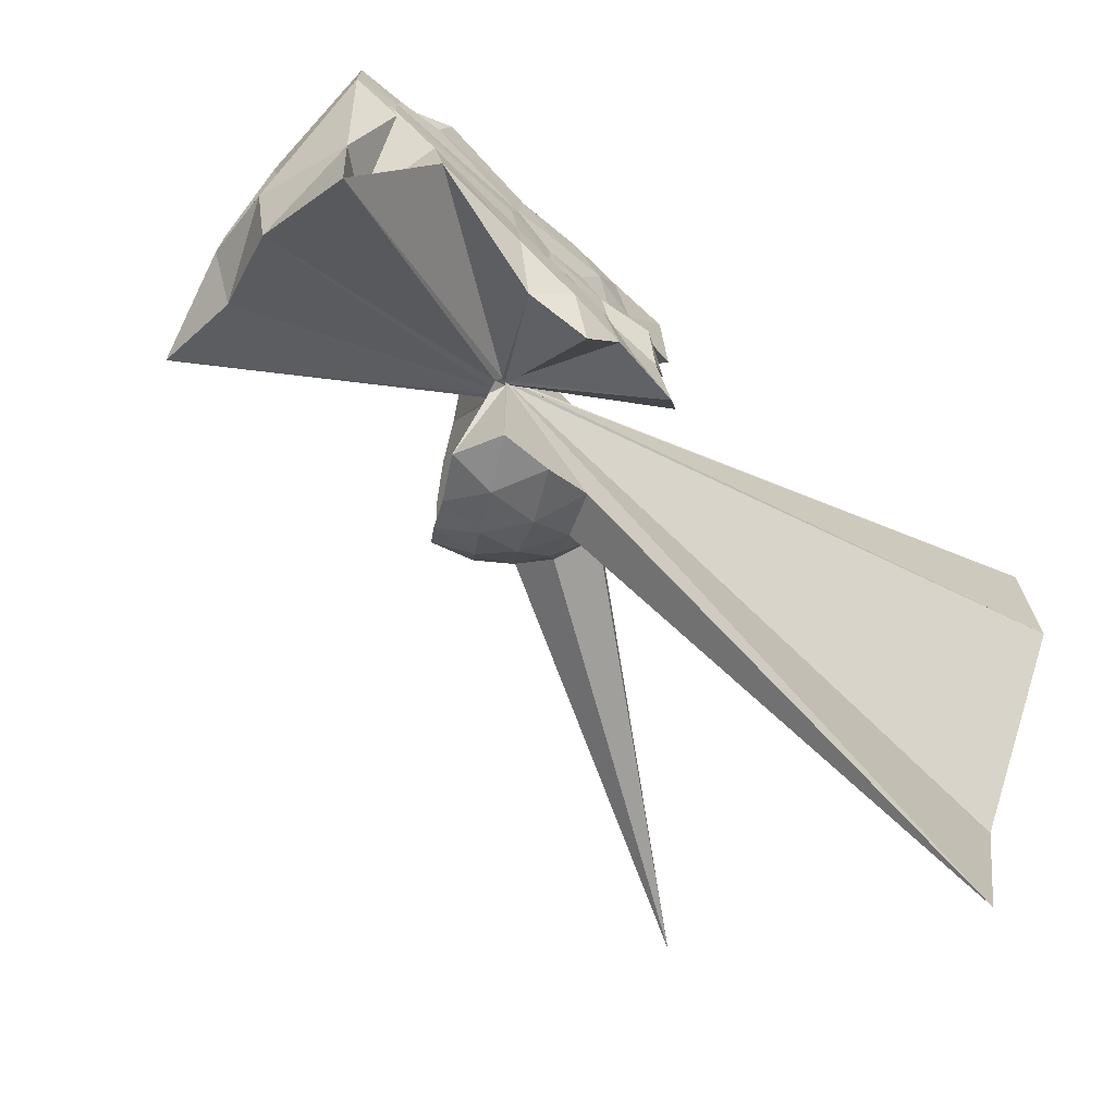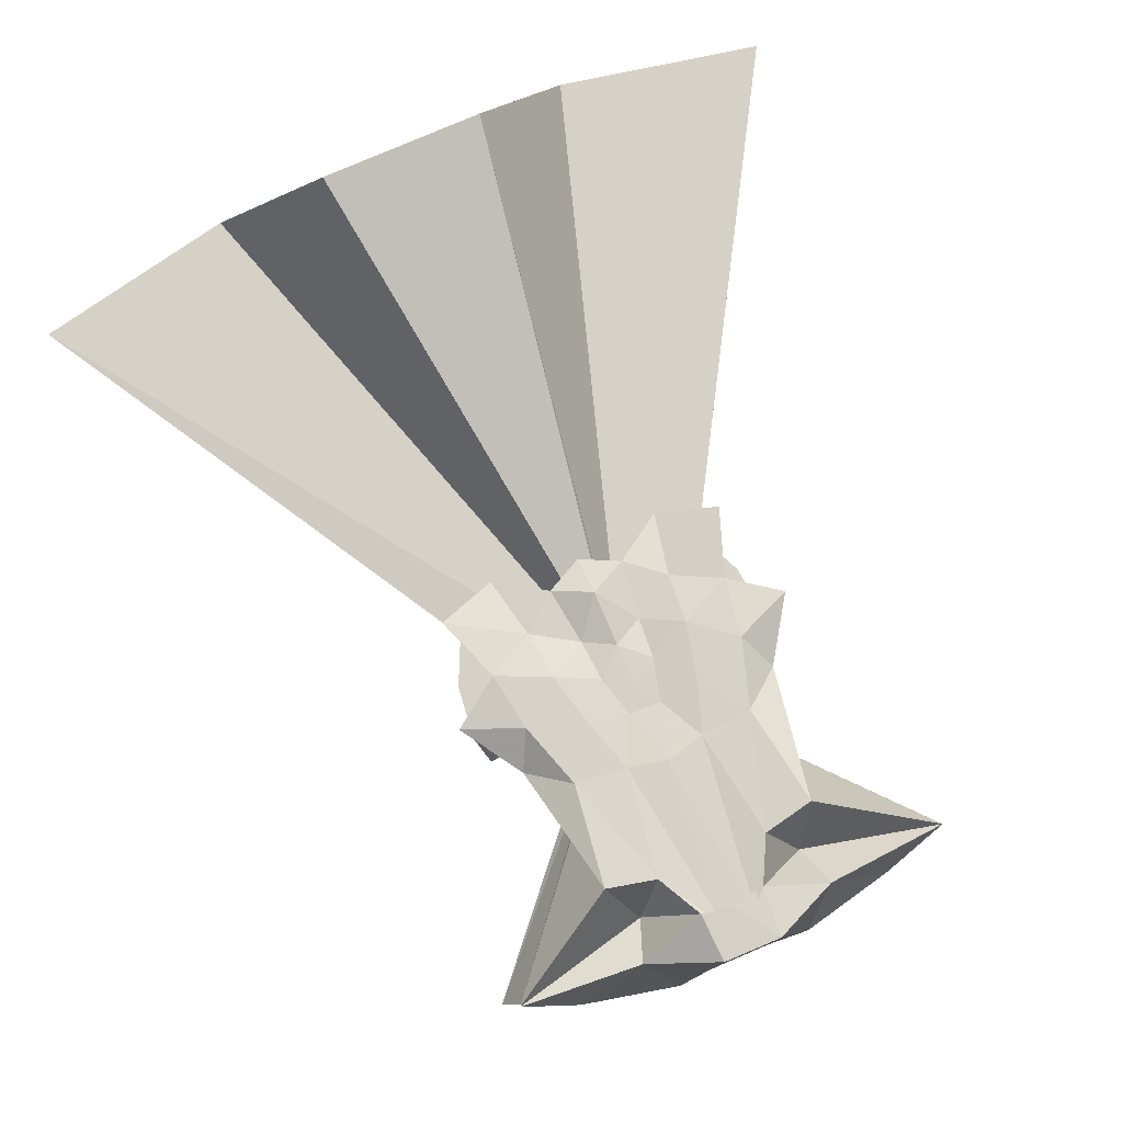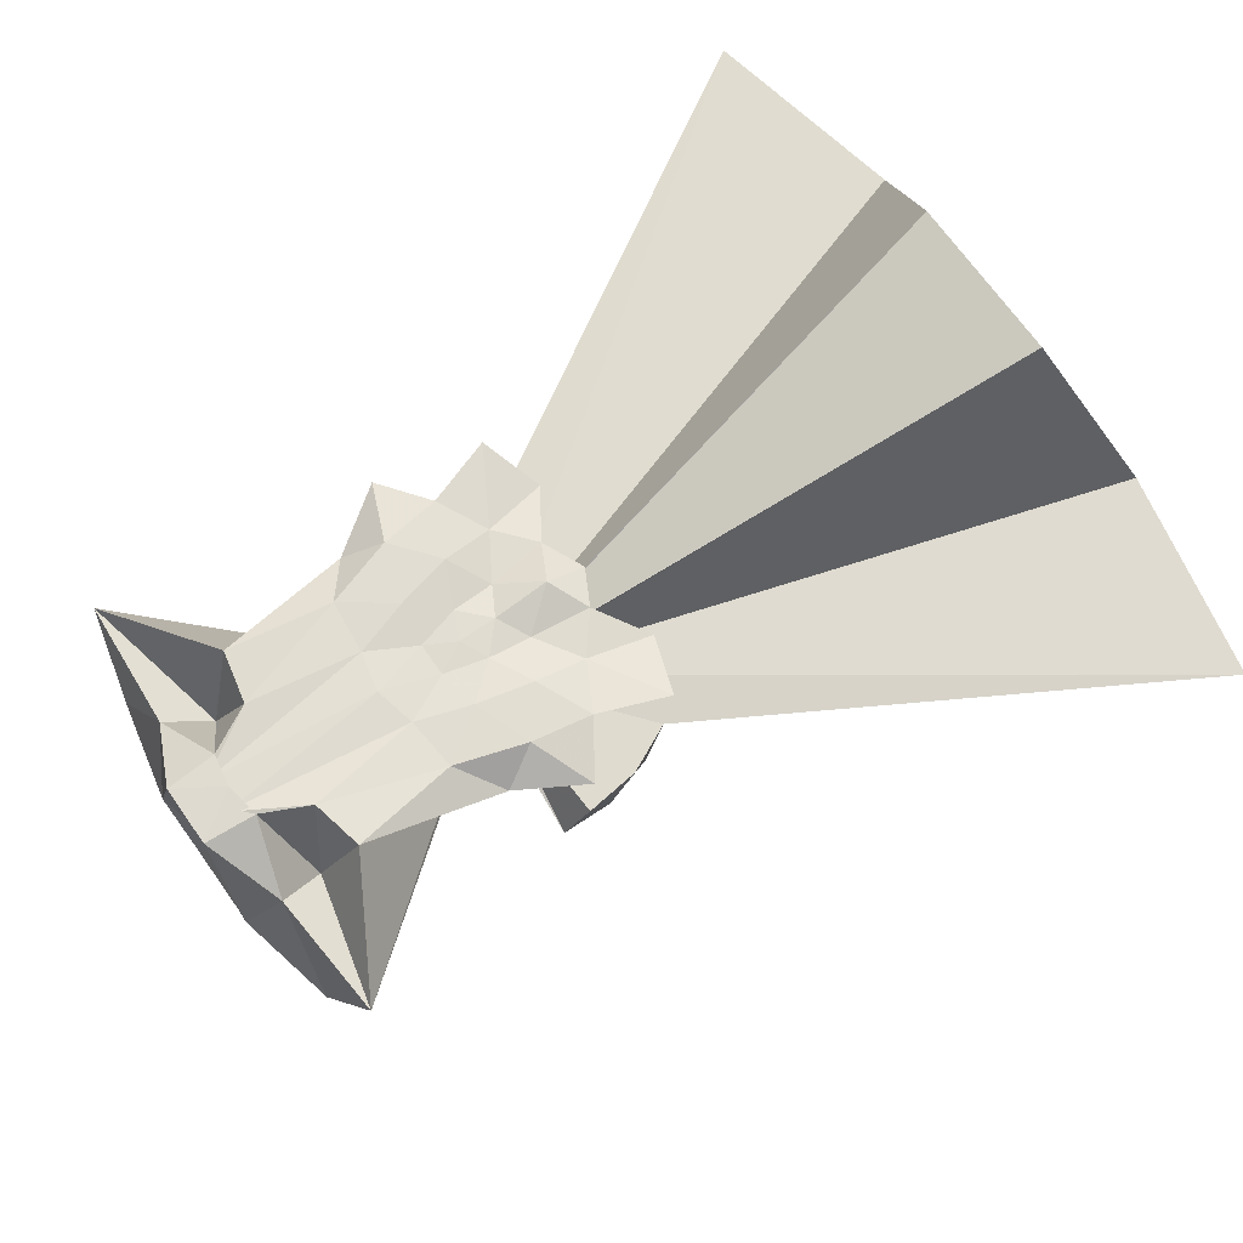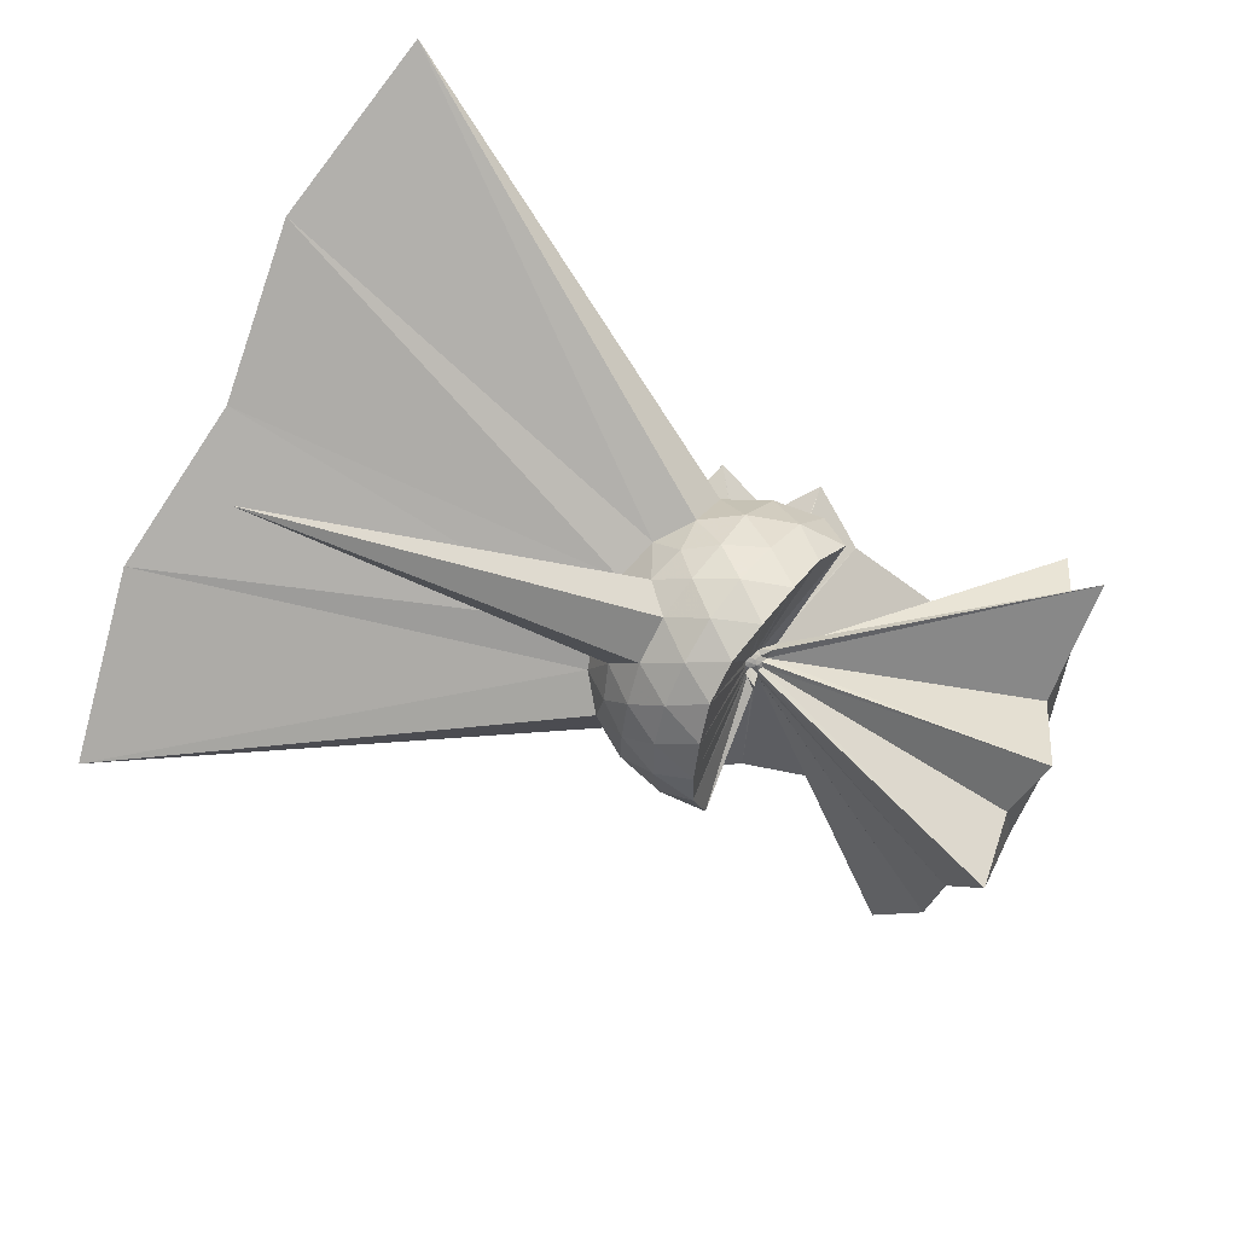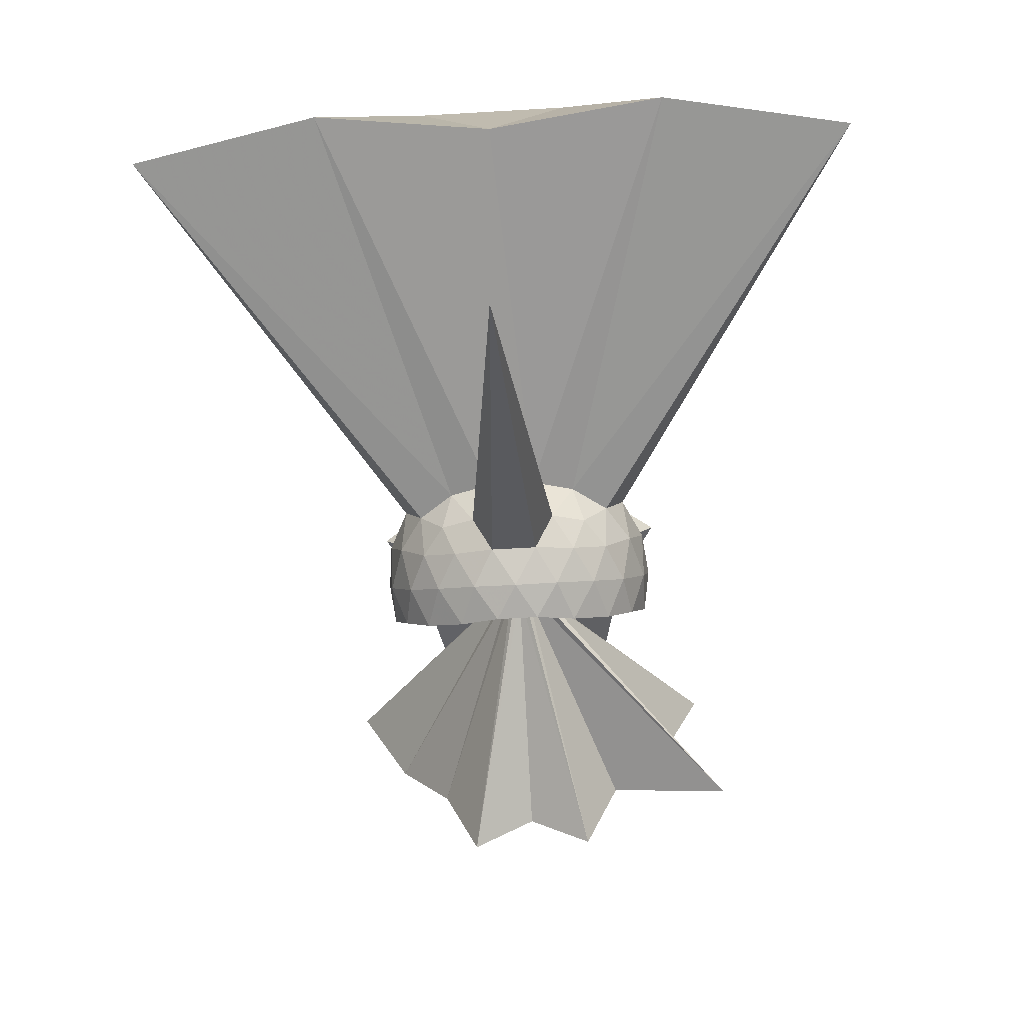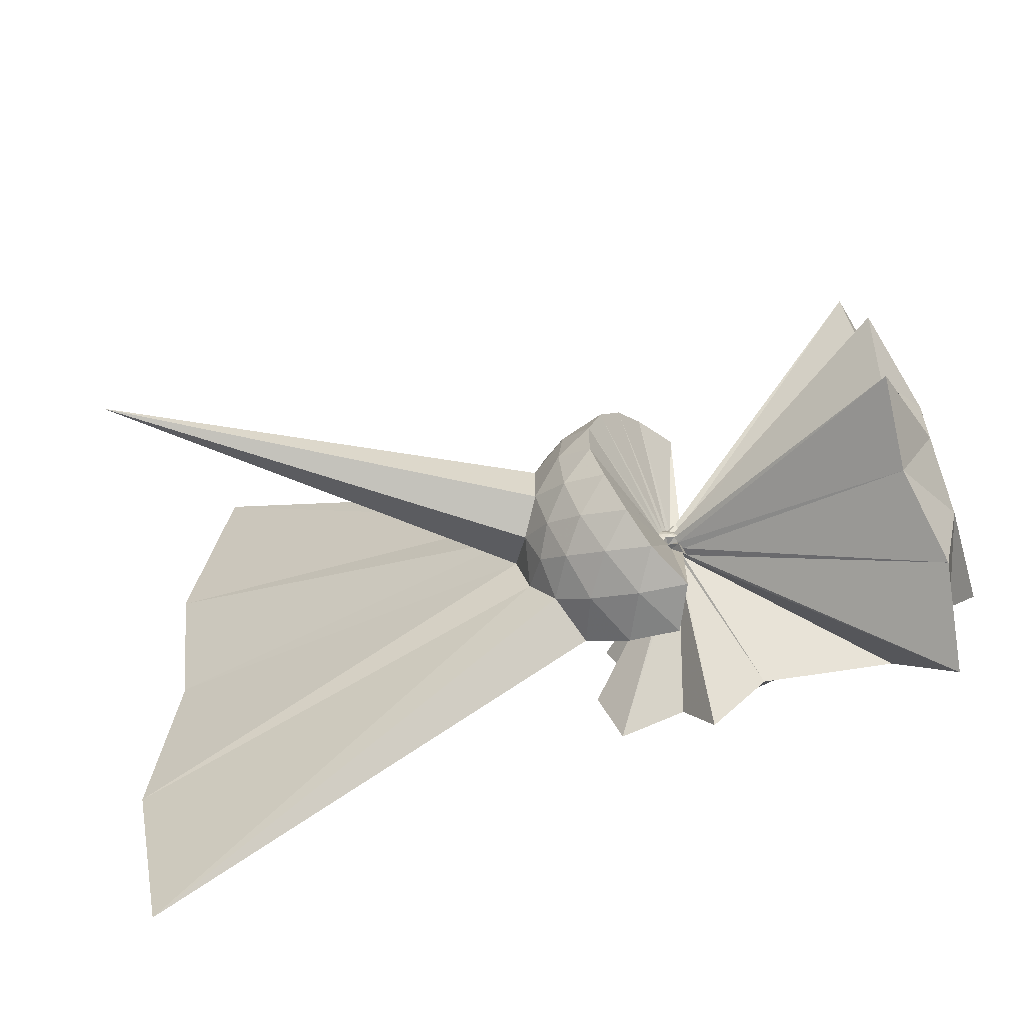
<metadata>
{"format":"obj","ext":"obj","renderer":"f3d","projection":"perspective","resolution":1024,"background":"white","views":[{"elev":-70.9,"azim":-39.5,"up":"+Y"},{"elev":79.5,"azim":-113.2,"up":"+Z"},{"elev":70.5,"azim":-35.6,"up":"+Z"},{"elev":-76.2,"azim":153.6,"up":"+Z"},{"elev":-62.4,"azim":93.4,"up":"+Z"},{"elev":-59.4,"azim":-160.8,"up":"+Y"}]}
</metadata>
<code>
v -0.2029 -0.0006478 0.8549
v -0.007349 -3.842e-05 -0.1313
v -0.06761 -1.896e-05 0.06896
v -0.07417 0.005996 0.07297
v 0.7302 0.5565 0.7031
v 0.5957 0.9357 0.7959
v -0.09305 0.0255 0.06987
v -0.05742 1.096 0.7989
v -0.4508 0.837 0.7406
v -1.306 0.6662 0.9853
v -1.534 0.5165 0.5004
v -1.667 0.1968 0.9788
v -1.702 -0.000298 0.9831
v -1.666 -0.2133 0.9667
v -1.538 -0.5567 0.482
v -1.313 -0.6856 0.9939
v -0.4541 -0.8416 0.7414
v -0.05889 -1.096 0.7993
v -0.09311 -0.02734 0.06992
v 0.5935 -0.9358 0.7981
v 0.7309 -0.557 0.7004
v -0.07418 -0.007542 0.07299
v 3.469 0.5352 1.052
v -0.0556 0.01265 0.05658
v -0.06257 0.02119 0.05685
v -0.07135 0.02694 0.05527
v -0.08271 0.0295 0.05568
v -0.105 0.06412 0.06992
v -0.1308 0.05803 0.07124
v -1.744 1.407 0.7076
v -1.802 0.6238 0.7056
v -1.982 0.1819 0.9804
v -1.984 -0.1911 0.9806
v -1.805 -0.6277 0.7105
v -1.748 -1.404 0.699
v -0.1305 -0.06018 0.07134
v -0.09935 -0.03095 0.05821
v -0.08275 -0.03118 0.05569
v -0.07144 -0.02841 0.05529
v -0.06257 -0.02256 0.05686
v -0.05561 -0.01391 0.05659
v 3.469 -0.5352 1.052
v 3.828 1.244 -1.79e-05
v 3.558 2.585 -3.222e-05
v 0.6006 0.8458 0.01215
v 0.2954 0.988 0.01658
v -0.05138 1.029 0.02479
v -0.08483 0.02966 0.03629
v -0.1605 0.09949 0.03884
v -1.878 1.06 0.07081
v -2.015 0.4387 0.1037
v -1.901 -0.0007327 0.1098
v -2.017 -0.4445 0.1047
v -1.882 -1.06 0.07289
v -0.1607 -0.1014 0.03865
v -0.0759 -0.007885 0.03598
v -0.05204 -1.029 0.02509
v 0.2949 -0.9885 0.01682
v 0.6003 -0.8463 0.01233
v 3.558 -2.585 -4.053e-05
v 3.828 -1.244 -1.769e-05
v 3.668 -4.964e-06 4.26e-05
v 0.8944 0.4629 -0.298
v 0.7127 0.7101 -0.2959
v 0.457 0.881 -0.323
v 0.1224 0.9795 -0.3177
v -0.2051 0.9772 -0.2794
v -0.1497 0.1684 -0.03189
v -1.673 1.533 -0.6975
v -1.77 0.6835 -0.478
v -2.003 0.2155 -0.3872
v -2.004 -0.2199 -0.3863
v -1.773 -0.6861 -0.4763
v -0.1494 -0.08684 -0.01562
v -0.1498 -0.1699 -0.03169
v -0.2057 -0.9775 -0.2789
v 0.1221 -0.9799 -0.3174
v 0.4569 -0.8813 -0.3228
v 0.7126 -0.7105 -0.2959
v 0.8943 -0.4632 -0.298
v 0.9827 -0.17 -0.3293
v 0.9828 0.1697 -0.3293
v 0.7416 0.5372 -0.5247
v 0.5411 0.6897 -0.5837
v 0.2605 0.813 -0.606
v -0.04987 0.8669 -0.5753
v -0.07482 0.1048 -0.04782
v -0.1385 0.1366 -0.09544
v -0.1291 0.06003 -0.05908
v -1.84 0.4382 -1.062
v -1.803 -0.000314 -0.8025
v -1.841 -0.4402 -1.061
v -0.1287 -0.06152 -0.05904
v -0.1384 -0.1378 -0.09535
v -0.07418 -0.106 -0.0478
v -0.05011 -0.8673 -0.5751
v 0.2604 -0.8133 -0.6058
v 0.541 -0.6899 -0.5836
v 0.7416 -0.5375 -0.5246
v 0.8279 -0.3001 -0.5869
v 3.274 -5.37e-06 -2.337
v 0.8279 0.2998 -0.5869
v 0.6502 -8.884e-05 0.707
v 0.5202 0.2407 0.7788
v 0.3246 0.4739 0.7857
v 0.1615 0.7756 0.8445
v -0.2169 0.7181 0.8849
v -0.6503 0.5792 0.9065
v -1.377 0.3484 0.9694
v -1.783 0.09934 0.971
v -1.788 -0.1121 0.9721
v -1.38 -0.3579 0.9803
v -0.6553 -0.5829 0.9066
v -0.2194 -0.7197 0.887
v 0.1585 -0.7793 0.8452
v 0.3237 -0.4745 0.7856
v 0.5176 -0.2406 0.7816
v 0.3916 -0.0003267 0.875
v 0.1475 0.191 0.7935
v 0.005727 0.4411 0.875
v -0.3403 0.3582 0.891
v -0.6851 0.2485 0.9004
v -0.7424 -0.0006816 0.9155
v -0.685 -0.2523 0.9008
v -0.3439 -0.3648 0.8922
v 0.00352 -0.444 0.8735
v 0.1451 -0.1936 0.794
v 0.03961 -0.000279 0.8409
v -0.1226 0.1716 0.8442
v -0.3874 0.1 0.8561
v -0.3896 -0.105 0.8553
v -0.1217 -0.1734 0.8438
v 0.622 0.4472 -0.7308
v 0.3655 0.5872 -0.7957
v 0.04486 0.6848 -0.7918
v -0.05474 0.08804 -0.0799
v -0.08252 0.06339 -0.08955
v -0.1105 0.03088 -0.08828
v -0.1297 -0.0001344 -0.07798
v -0.1105 -0.03186 -0.08824
v -0.0509 -0.0361 -0.04722
v -0.05415 -0.0891 -0.07986
v 0.04479 -0.6852 -0.7917
v 0.3655 -0.5875 -0.7956
v 0.622 -0.4475 -0.7307
v 0.6802 -0.1629 -0.7989
v 0.6802 0.1627 -0.7989
v 0.435 0.3102 -0.9141
v 0.1384 0.4239 -0.9542
v -0.03618 0.06118 -0.1082
v -0.05749 0.03142 -0.1149
v -0.0906 -7.851e-05 -0.1076
v -0.05715 -0.03229 -0.1149
v -0.03642 -0.06184 -0.1081
v 0.1385 -0.4243 -0.9541
v 0.435 -0.3105 -0.9141
v 0.4563 -2.383e-05 -0.9572
v 0.2095 0.1489 -1.024
v -0.01987 0.02978 -0.1258
v -0.03962 -7.324e-05 -0.1248
v -0.02013 -0.03043 -0.1258
v 0.2095 -0.1492 -1.024
f 3 23 4
f 4 23 24
f 4 24 5
f 5 24 25
f 5 25 6
f 6 25 26
f 6 26 7
f 7 26 27
f 7 27 8
f 8 27 28
f 8 28 9
f 9 28 29
f 9 29 10
f 10 29 30
f 10 30 11
f 11 30 31
f 11 31 12
f 12 31 32
f 12 32 13
f 13 32 33
f 13 33 14
f 14 33 34
f 14 34 15
f 15 34 35
f 15 35 16
f 16 35 36
f 16 36 17
f 17 36 37
f 17 37 18
f 18 37 38
f 18 38 19
f 19 38 39
f 19 39 20
f 20 39 40
f 20 40 21
f 21 40 41
f 21 41 22
f 22 41 42
f 22 42 3
f 3 42 23
f 23 43 24
f 24 43 44
f 24 44 25
f 25 44 45
f 25 45 26
f 26 45 46
f 26 46 27
f 27 46 47
f 27 47 28
f 28 47 48
f 28 48 29
f 29 48 49
f 29 49 30
f 30 49 50
f 30 50 31
f 31 50 51
f 31 51 32
f 32 51 52
f 32 52 33
f 33 52 53
f 33 53 34
f 34 53 54
f 34 54 35
f 35 54 55
f 35 55 36
f 36 55 56
f 36 56 37
f 37 56 57
f 37 57 38
f 38 57 58
f 38 58 39
f 39 58 59
f 39 59 40
f 40 59 60
f 40 60 41
f 41 60 61
f 41 61 42
f 42 61 62
f 42 62 23
f 23 62 43
f 43 63 44
f 44 63 64
f 44 64 45
f 45 64 65
f 45 65 46
f 46 65 66
f 46 66 47
f 47 66 67
f 47 67 48
f 48 67 68
f 48 68 49
f 49 68 69
f 49 69 50
f 50 69 70
f 50 70 51
f 51 70 71
f 51 71 52
f 52 71 72
f 52 72 53
f 53 72 73
f 53 73 54
f 54 73 74
f 54 74 55
f 55 74 75
f 55 75 56
f 56 75 76
f 56 76 57
f 57 76 77
f 57 77 58
f 58 77 78
f 58 78 59
f 59 78 79
f 59 79 60
f 60 79 80
f 60 80 61
f 61 80 81
f 61 81 62
f 62 81 82
f 62 82 43
f 43 82 63
f 63 83 64
f 64 83 84
f 64 84 65
f 65 84 85
f 65 85 66
f 66 85 86
f 66 86 67
f 67 86 87
f 67 87 68
f 68 87 88
f 68 88 69
f 69 88 89
f 69 89 70
f 70 89 90
f 70 90 71
f 71 90 91
f 71 91 72
f 72 91 92
f 72 92 73
f 73 92 93
f 73 93 74
f 74 93 94
f 74 94 75
f 75 94 95
f 75 95 76
f 76 95 96
f 76 96 77
f 77 96 97
f 77 97 78
f 78 97 98
f 78 98 79
f 79 98 99
f 79 99 80
f 80 99 100
f 80 100 81
f 81 100 101
f 81 101 82
f 82 101 102
f 82 102 63
f 63 102 83
f 103 104 118
f 104 119 118
f 104 105 119
f 105 120 119
f 105 106 120
f 106 107 120
f 107 121 120
f 107 108 121
f 108 122 121
f 108 109 122
f 109 110 122
f 110 123 122
f 110 111 123
f 111 124 123
f 111 112 124
f 112 113 124
f 113 125 124
f 113 114 125
f 114 126 125
f 114 115 126
f 115 116 126
f 116 127 126
f 116 117 127
f 117 118 127
f 117 103 118
f 118 119 128
f 119 129 128
f 119 120 129
f 120 121 129
f 121 130 129
f 121 122 130
f 122 123 130
f 123 131 130
f 123 124 131
f 124 125 131
f 125 132 131
f 125 126 132
f 126 127 132
f 127 128 132
f 127 118 128
f 133 148 134
f 134 148 149
f 134 149 135
f 135 149 150
f 135 150 136
f 136 150 137
f 137 150 151
f 137 151 138
f 138 151 152
f 138 152 139
f 139 152 140
f 140 152 153
f 140 153 141
f 141 153 154
f 141 154 142
f 142 154 143
f 143 154 155
f 143 155 144
f 144 155 156
f 144 156 145
f 145 156 146
f 146 156 157
f 146 157 147
f 147 157 148
f 147 148 133
f 148 158 149
f 149 158 159
f 149 159 150
f 150 159 151
f 151 159 160
f 151 160 152
f 152 160 153
f 153 160 161
f 153 161 154
f 154 161 155
f 155 161 162
f 155 162 156
f 156 162 157
f 157 162 158
f 157 158 148
f 3 4 103
f 103 4 104
f 4 5 104
f 104 5 105
f 5 6 105
f 105 6 106
f 6 7 106
f 7 8 106
f 106 8 107
f 8 9 107
f 107 9 108
f 9 10 108
f 108 10 109
f 10 11 109
f 11 12 109
f 109 12 110
f 12 13 110
f 110 13 111
f 13 14 111
f 111 14 112
f 14 15 112
f 15 16 112
f 112 16 113
f 16 17 113
f 113 17 114
f 17 18 114
f 114 18 115
f 18 19 115
f 19 20 115
f 115 20 116
f 20 21 116
f 116 21 117
f 21 22 117
f 117 22 103
f 22 3 103
f 83 133 84
f 84 133 134
f 84 134 85
f 85 134 135
f 85 135 86
f 86 135 136
f 86 136 87
f 87 136 88
f 88 136 137
f 88 137 89
f 89 137 138
f 89 138 90
f 90 138 139
f 90 139 91
f 91 139 92
f 92 139 140
f 92 140 93
f 93 140 141
f 93 141 94
f 94 141 142
f 94 142 95
f 95 142 96
f 96 142 143
f 96 143 97
f 97 143 144
f 97 144 98
f 98 144 145
f 98 145 99
f 99 145 100
f 100 145 146
f 100 146 101
f 101 146 147
f 101 147 102
f 102 147 133
f 102 133 83
f 128 129 1
f 129 130 1
f 130 131 1
f 131 132 1
f 132 128 1
f 159 158 2
f 160 159 2
f 161 160 2
f 162 161 2
f 158 162 2

</code>
